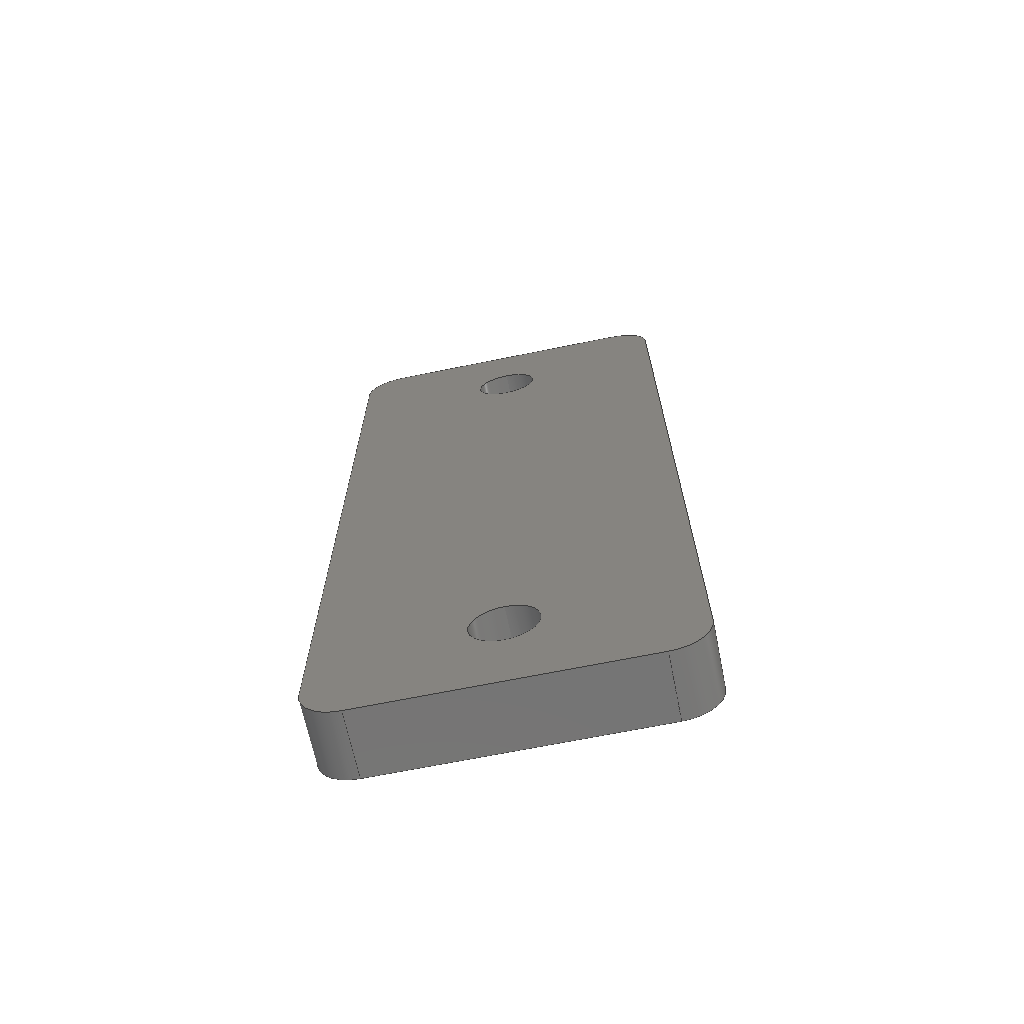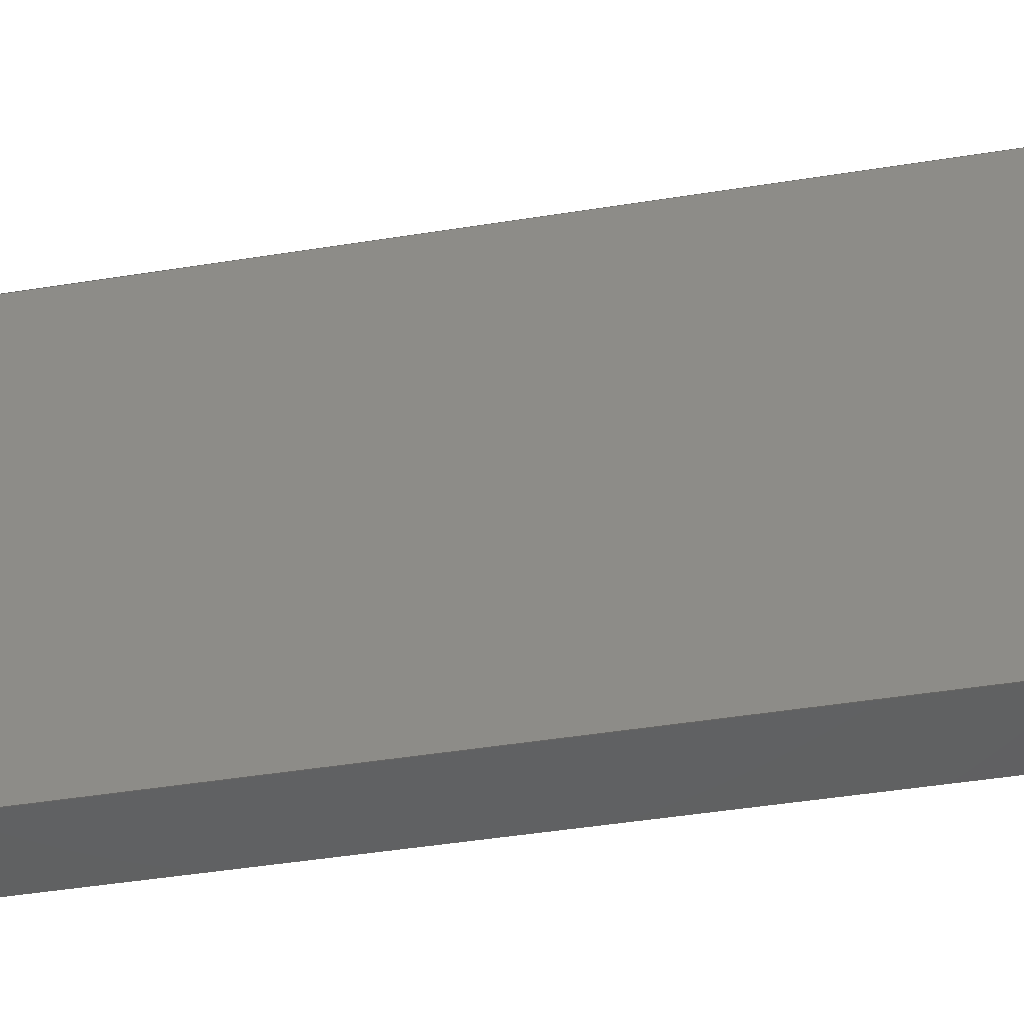
<metadata>
{"format":"step","ext":"step","renderer":"f3d","projection":"perspective","resolution":1024,"background":"white","views":[{"elev":-67.4,"azim":-78.4,"up":"+Z"},{"elev":-43.2,"azim":-79.1,"up":"+Y"}]}
</metadata>
<code>
ISO-10303-21;
DATA;
#1=MECHANICAL_DESIGN_GEOMETRIC_PRESENTATION_REPRESENTATION('',(#4),#392);
#2=SHAPE_REPRESENTATION_RELATIONSHIP('SRR','None',#399,#3);
#3=ADVANCED_BREP_SHAPE_REPRESENTATION('',(#5),#391);
#4=STYLED_ITEM('',(#409),#5);
#5=MANIFOLD_SOLID_BREP('Body1',#220);
#6=FACE_BOUND('',#39,.T.);
#7=FACE_BOUND('',#40,.T.);
#8=FACE_BOUND('',#42,.T.);
#9=FACE_BOUND('',#43,.T.);
#10=PLANE('',#240);
#11=PLANE('',#244);
#12=PLANE('',#248);
#13=PLANE('',#252);
#14=PLANE('',#256);
#15=PLANE('',#257);
#16=FACE_OUTER_BOUND('',#28,.T.);
#17=FACE_OUTER_BOUND('',#29,.T.);
#18=FACE_OUTER_BOUND('',#30,.T.);
#19=FACE_OUTER_BOUND('',#31,.T.);
#20=FACE_OUTER_BOUND('',#32,.T.);
#21=FACE_OUTER_BOUND('',#33,.T.);
#22=FACE_OUTER_BOUND('',#34,.T.);
#23=FACE_OUTER_BOUND('',#35,.T.);
#24=FACE_OUTER_BOUND('',#36,.T.);
#25=FACE_OUTER_BOUND('',#37,.T.);
#26=FACE_OUTER_BOUND('',#38,.T.);
#27=FACE_OUTER_BOUND('',#41,.T.);
#28=EDGE_LOOP('',(#142,#143,#144,#145));
#29=EDGE_LOOP('',(#146,#147,#148,#149));
#30=EDGE_LOOP('',(#150,#151,#152,#153));
#31=EDGE_LOOP('',(#154,#155,#156,#157));
#32=EDGE_LOOP('',(#158,#159,#160,#161));
#33=EDGE_LOOP('',(#162,#163,#164,#165));
#34=EDGE_LOOP('',(#166,#167,#168,#169));
#35=EDGE_LOOP('',(#170,#171,#172,#173));
#36=EDGE_LOOP('',(#174,#175,#176,#177));
#37=EDGE_LOOP('',(#178,#179,#180,#181));
#38=EDGE_LOOP('',(#182,#183,#184,#185,#186,#187,#188,#189));
#39=EDGE_LOOP('',(#190));
#40=EDGE_LOOP('',(#191));
#41=EDGE_LOOP('',(#192,#193,#194,#195,#196,#197,#198,#199));
#42=EDGE_LOOP('',(#200));
#43=EDGE_LOOP('',(#201));
#44=LINE('',#331,#62);
#45=LINE('',#337,#63);
#46=LINE('',#342,#64);
#47=LINE('',#344,#65);
#48=LINE('',#346,#66);
#49=LINE('',#347,#67);
#50=LINE('',#353,#68);
#51=LINE('',#356,#69);
#52=LINE('',#358,#70);
#53=LINE('',#359,#71);
#54=LINE('',#365,#72);
#55=LINE('',#368,#73);
#56=LINE('',#370,#74);
#57=LINE('',#371,#75);
#58=LINE('',#377,#76);
#59=LINE('',#380,#77);
#60=LINE('',#382,#78);
#61=LINE('',#383,#79);
#62=VECTOR('',#264,0.4);
#63=VECTOR('',#271,0.4);
#64=VECTOR('',#276,1);
#65=VECTOR('',#277,1);
#66=VECTOR('',#278,1);
#67=VECTOR('',#279,1);
#68=VECTOR('',#286,1);
#69=VECTOR('',#289,1);
#70=VECTOR('',#290,1);
#71=VECTOR('',#291,1);
#72=VECTOR('',#298,1);
#73=VECTOR('',#301,1);
#74=VECTOR('',#302,1);
#75=VECTOR('',#303,1);
#76=VECTOR('',#310,1);
#77=VECTOR('',#313,1);
#78=VECTOR('',#314,1);
#79=VECTOR('',#315,1);
#80=CIRCLE('',#235,0.4);
#81=CIRCLE('',#236,0.4);
#82=CIRCLE('',#238,0.4);
#83=CIRCLE('',#239,0.4);
#84=CIRCLE('',#242,0.5);
#85=CIRCLE('',#243,0.5);
#86=CIRCLE('',#246,0.5);
#87=CIRCLE('',#247,0.5);
#88=CIRCLE('',#250,0.5);
#89=CIRCLE('',#251,0.5);
#90=CIRCLE('',#254,0.5);
#91=CIRCLE('',#255,0.5);
#92=VERTEX_POINT('',#328);
#93=VERTEX_POINT('',#330);
#94=VERTEX_POINT('',#334);
#95=VERTEX_POINT('',#336);
#96=VERTEX_POINT('',#340);
#97=VERTEX_POINT('',#341);
#98=VERTEX_POINT('',#343);
#99=VERTEX_POINT('',#345);
#100=VERTEX_POINT('',#349);
#101=VERTEX_POINT('',#351);
#102=VERTEX_POINT('',#355);
#103=VERTEX_POINT('',#357);
#104=VERTEX_POINT('',#361);
#105=VERTEX_POINT('',#363);
#106=VERTEX_POINT('',#367);
#107=VERTEX_POINT('',#369);
#108=VERTEX_POINT('',#373);
#109=VERTEX_POINT('',#375);
#110=VERTEX_POINT('',#379);
#111=VERTEX_POINT('',#381);
#112=EDGE_CURVE('',#92,#92,#80,.T.);
#113=EDGE_CURVE('',#92,#93,#44,.T.);
#114=EDGE_CURVE('',#93,#93,#81,.T.);
#115=EDGE_CURVE('',#94,#94,#82,.T.);
#116=EDGE_CURVE('',#94,#95,#45,.T.);
#117=EDGE_CURVE('',#95,#95,#83,.T.);
#118=EDGE_CURVE('',#96,#97,#46,.T.);
#119=EDGE_CURVE('',#96,#98,#47,.T.);
#120=EDGE_CURVE('',#99,#98,#48,.T.);
#121=EDGE_CURVE('',#97,#99,#49,.T.);
#122=EDGE_CURVE('',#97,#100,#84,.T.);
#123=EDGE_CURVE('',#101,#99,#85,.T.);
#124=EDGE_CURVE('',#100,#101,#50,.T.);
#125=EDGE_CURVE('',#100,#102,#51,.T.);
#126=EDGE_CURVE('',#103,#101,#52,.T.);
#127=EDGE_CURVE('',#102,#103,#53,.T.);
#128=EDGE_CURVE('',#102,#104,#86,.T.);
#129=EDGE_CURVE('',#105,#103,#87,.T.);
#130=EDGE_CURVE('',#104,#105,#54,.T.);
#131=EDGE_CURVE('',#104,#106,#55,.T.);
#132=EDGE_CURVE('',#107,#105,#56,.T.);
#133=EDGE_CURVE('',#106,#107,#57,.T.);
#134=EDGE_CURVE('',#106,#108,#88,.T.);
#135=EDGE_CURVE('',#109,#107,#89,.T.);
#136=EDGE_CURVE('',#108,#109,#58,.T.);
#137=EDGE_CURVE('',#108,#110,#59,.T.);
#138=EDGE_CURVE('',#111,#109,#60,.T.);
#139=EDGE_CURVE('',#110,#111,#61,.T.);
#140=EDGE_CURVE('',#110,#96,#90,.T.);
#141=EDGE_CURVE('',#98,#111,#91,.T.);
#142=ORIENTED_EDGE('',*,*,#112,.F.);
#143=ORIENTED_EDGE('',*,*,#113,.T.);
#144=ORIENTED_EDGE('',*,*,#114,.F.);
#145=ORIENTED_EDGE('',*,*,#113,.F.);
#146=ORIENTED_EDGE('',*,*,#115,.F.);
#147=ORIENTED_EDGE('',*,*,#116,.T.);
#148=ORIENTED_EDGE('',*,*,#117,.F.);
#149=ORIENTED_EDGE('',*,*,#116,.F.);
#150=ORIENTED_EDGE('',*,*,#118,.F.);
#151=ORIENTED_EDGE('',*,*,#119,.T.);
#152=ORIENTED_EDGE('',*,*,#120,.F.);
#153=ORIENTED_EDGE('',*,*,#121,.F.);
#154=ORIENTED_EDGE('',*,*,#122,.F.);
#155=ORIENTED_EDGE('',*,*,#121,.T.);
#156=ORIENTED_EDGE('',*,*,#123,.F.);
#157=ORIENTED_EDGE('',*,*,#124,.F.);
#158=ORIENTED_EDGE('',*,*,#125,.F.);
#159=ORIENTED_EDGE('',*,*,#124,.T.);
#160=ORIENTED_EDGE('',*,*,#126,.F.);
#161=ORIENTED_EDGE('',*,*,#127,.F.);
#162=ORIENTED_EDGE('',*,*,#128,.F.);
#163=ORIENTED_EDGE('',*,*,#127,.T.);
#164=ORIENTED_EDGE('',*,*,#129,.F.);
#165=ORIENTED_EDGE('',*,*,#130,.F.);
#166=ORIENTED_EDGE('',*,*,#131,.F.);
#167=ORIENTED_EDGE('',*,*,#130,.T.);
#168=ORIENTED_EDGE('',*,*,#132,.F.);
#169=ORIENTED_EDGE('',*,*,#133,.F.);
#170=ORIENTED_EDGE('',*,*,#134,.F.);
#171=ORIENTED_EDGE('',*,*,#133,.T.);
#172=ORIENTED_EDGE('',*,*,#135,.F.);
#173=ORIENTED_EDGE('',*,*,#136,.F.);
#174=ORIENTED_EDGE('',*,*,#137,.F.);
#175=ORIENTED_EDGE('',*,*,#136,.T.);
#176=ORIENTED_EDGE('',*,*,#138,.F.);
#177=ORIENTED_EDGE('',*,*,#139,.F.);
#178=ORIENTED_EDGE('',*,*,#140,.F.);
#179=ORIENTED_EDGE('',*,*,#139,.T.);
#180=ORIENTED_EDGE('',*,*,#141,.F.);
#181=ORIENTED_EDGE('',*,*,#119,.F.);
#182=ORIENTED_EDGE('',*,*,#140,.T.);
#183=ORIENTED_EDGE('',*,*,#118,.T.);
#184=ORIENTED_EDGE('',*,*,#122,.T.);
#185=ORIENTED_EDGE('',*,*,#125,.T.);
#186=ORIENTED_EDGE('',*,*,#128,.T.);
#187=ORIENTED_EDGE('',*,*,#131,.T.);
#188=ORIENTED_EDGE('',*,*,#134,.T.);
#189=ORIENTED_EDGE('',*,*,#137,.T.);
#190=ORIENTED_EDGE('',*,*,#117,.T.);
#191=ORIENTED_EDGE('',*,*,#114,.T.);
#192=ORIENTED_EDGE('',*,*,#141,.T.);
#193=ORIENTED_EDGE('',*,*,#138,.T.);
#194=ORIENTED_EDGE('',*,*,#135,.T.);
#195=ORIENTED_EDGE('',*,*,#132,.T.);
#196=ORIENTED_EDGE('',*,*,#129,.T.);
#197=ORIENTED_EDGE('',*,*,#126,.T.);
#198=ORIENTED_EDGE('',*,*,#123,.T.);
#199=ORIENTED_EDGE('',*,*,#120,.T.);
#200=ORIENTED_EDGE('',*,*,#115,.T.);
#201=ORIENTED_EDGE('',*,*,#112,.T.);
#202=CYLINDRICAL_SURFACE('',#234,0.4);
#203=CYLINDRICAL_SURFACE('',#237,0.4);
#204=CYLINDRICAL_SURFACE('',#241,0.5);
#205=CYLINDRICAL_SURFACE('',#245,0.5);
#206=CYLINDRICAL_SURFACE('',#249,0.5);
#207=CYLINDRICAL_SURFACE('',#253,0.5);
#208=ADVANCED_FACE('',(#16),#202,.F.);
#209=ADVANCED_FACE('',(#17),#203,.F.);
#210=ADVANCED_FACE('',(#18),#10,.T.);
#211=ADVANCED_FACE('',(#19),#204,.T.);
#212=ADVANCED_FACE('',(#20),#11,.T.);
#213=ADVANCED_FACE('',(#21),#205,.T.);
#214=ADVANCED_FACE('',(#22),#12,.T.);
#215=ADVANCED_FACE('',(#23),#206,.T.);
#216=ADVANCED_FACE('',(#24),#13,.T.);
#217=ADVANCED_FACE('',(#25),#207,.T.);
#218=ADVANCED_FACE('',(#26,#6,#7),#14,.T.);
#219=ADVANCED_FACE('',(#27,#8,#9),#15,.F.);
#220=CLOSED_SHELL('',(#208,#209,#210,#211,#212,#213,#214,#215,#216,#217,
#218,#219));
#221=DERIVED_UNIT_ELEMENT(#223,1);
#222=DERIVED_UNIT_ELEMENT(#394,3);
#223=(
MASS_UNIT()
NAMED_UNIT(*)
SI_UNIT(.KILO.,.GRAM.)
);
#224=DERIVED_UNIT((#221,#222));
#225=MEASURE_REPRESENTATION_ITEM('density measure',
POSITIVE_RATIO_MEASURE(7850),#224);
#226=PROPERTY_DEFINITION_REPRESENTATION(#231,#228);
#227=PROPERTY_DEFINITION_REPRESENTATION(#232,#229);
#228=REPRESENTATION('material name',(#230),#391);
#229=REPRESENTATION('density',(#225),#391);
#230=DESCRIPTIVE_REPRESENTATION_ITEM('Steel','Steel');
#231=PROPERTY_DEFINITION('material property','material name',#401);
#232=PROPERTY_DEFINITION('material property','density of part',#401);
#233=AXIS2_PLACEMENT_3D('placement',#326,#258,#259);
#234=AXIS2_PLACEMENT_3D('',#327,#260,#261);
#235=AXIS2_PLACEMENT_3D('',#329,#262,#263);
#236=AXIS2_PLACEMENT_3D('',#332,#265,#266);
#237=AXIS2_PLACEMENT_3D('',#333,#267,#268);
#238=AXIS2_PLACEMENT_3D('',#335,#269,#270);
#239=AXIS2_PLACEMENT_3D('',#338,#272,#273);
#240=AXIS2_PLACEMENT_3D('',#339,#274,#275);
#241=AXIS2_PLACEMENT_3D('',#348,#280,#281);
#242=AXIS2_PLACEMENT_3D('',#350,#282,#283);
#243=AXIS2_PLACEMENT_3D('',#352,#284,#285);
#244=AXIS2_PLACEMENT_3D('',#354,#287,#288);
#245=AXIS2_PLACEMENT_3D('',#360,#292,#293);
#246=AXIS2_PLACEMENT_3D('',#362,#294,#295);
#247=AXIS2_PLACEMENT_3D('',#364,#296,#297);
#248=AXIS2_PLACEMENT_3D('',#366,#299,#300);
#249=AXIS2_PLACEMENT_3D('',#372,#304,#305);
#250=AXIS2_PLACEMENT_3D('',#374,#306,#307);
#251=AXIS2_PLACEMENT_3D('',#376,#308,#309);
#252=AXIS2_PLACEMENT_3D('',#378,#311,#312);
#253=AXIS2_PLACEMENT_3D('',#384,#316,#317);
#254=AXIS2_PLACEMENT_3D('',#385,#318,#319);
#255=AXIS2_PLACEMENT_3D('',#386,#320,#321);
#256=AXIS2_PLACEMENT_3D('',#387,#322,#323);
#257=AXIS2_PLACEMENT_3D('',#388,#324,#325);
#258=DIRECTION('axis',(0,0,1));
#259=DIRECTION('refdir',(1,0,0));
#260=DIRECTION('center_axis',(-1,0,0));
#261=DIRECTION('ref_axis',(0,0,-1));
#262=DIRECTION('center_axis',(1,0,0));
#263=DIRECTION('ref_axis',(0,0,-1));
#264=DIRECTION('',(1,0,0));
#265=DIRECTION('center_axis',(-1,0,0));
#266=DIRECTION('ref_axis',(0,0,-1));
#267=DIRECTION('center_axis',(-1,0,0));
#268=DIRECTION('ref_axis',(0,0,-1));
#269=DIRECTION('center_axis',(1,0,0));
#270=DIRECTION('ref_axis',(0,0,-1));
#271=DIRECTION('',(1,0,0));
#272=DIRECTION('center_axis',(-1,0,0));
#273=DIRECTION('ref_axis',(0,0,-1));
#274=DIRECTION('center_axis',(0,0,-1));
#275=DIRECTION('ref_axis',(0,-1,0));
#276=DIRECTION('',(0,1,0));
#277=DIRECTION('',(-1,0,0));
#278=DIRECTION('',(0,-1,0));
#279=DIRECTION('',(-1,0,0));
#280=DIRECTION('center_axis',(-1,0,0));
#281=DIRECTION('ref_axis',(0,-8.882e-15,-1));
#282=DIRECTION('center_axis',(1,0,0));
#283=DIRECTION('ref_axis',(0,-8.882e-15,-1));
#284=DIRECTION('center_axis',(-1,0,0));
#285=DIRECTION('ref_axis',(0,-8.882e-15,-1));
#286=DIRECTION('',(-1,0,0));
#287=DIRECTION('center_axis',(0,1,0));
#288=DIRECTION('ref_axis',(0,0,-1));
#289=DIRECTION('',(0,0,1));
#290=DIRECTION('',(0,0,-1));
#291=DIRECTION('',(-1,0,0));
#292=DIRECTION('center_axis',(-1,0,0));
#293=DIRECTION('ref_axis',(0,1,-1.421e-14));
#294=DIRECTION('center_axis',(1,0,0));
#295=DIRECTION('ref_axis',(0,1,-1.421e-14));
#296=DIRECTION('center_axis',(-1,0,0));
#297=DIRECTION('ref_axis',(0,1,-1.421e-14));
#298=DIRECTION('',(-1,0,0));
#299=DIRECTION('center_axis',(0,0,1));
#300=DIRECTION('ref_axis',(0,1,0));
#301=DIRECTION('',(0,-1,0));
#302=DIRECTION('',(0,1,0));
#303=DIRECTION('',(-1,0,0));
#304=DIRECTION('center_axis',(-1,0,0));
#305=DIRECTION('ref_axis',(0,1.021e-14,1));
#306=DIRECTION('center_axis',(1,0,0));
#307=DIRECTION('ref_axis',(0,1.021e-14,1));
#308=DIRECTION('center_axis',(-1,0,0));
#309=DIRECTION('ref_axis',(0,1.021e-14,1));
#310=DIRECTION('',(-1,0,0));
#311=DIRECTION('center_axis',(0,-1,1.966e-16));
#312=DIRECTION('ref_axis',(0,1.966e-16,1));
#313=DIRECTION('',(0,-1.966e-16,-1));
#314=DIRECTION('',(0,1.966e-16,1));
#315=DIRECTION('',(-1,0,0));
#316=DIRECTION('center_axis',(-1,0,0));
#317=DIRECTION('ref_axis',(0,-1,1.421e-14));
#318=DIRECTION('center_axis',(1,0,0));
#319=DIRECTION('ref_axis',(0,-1,1.421e-14));
#320=DIRECTION('center_axis',(-1,0,0));
#321=DIRECTION('ref_axis',(0,-1,1.421e-14));
#322=DIRECTION('center_axis',(1,0,0));
#323=DIRECTION('ref_axis',(0,0,-1));
#324=DIRECTION('center_axis',(1,0,0));
#325=DIRECTION('ref_axis',(0,0,-1));
#326=CARTESIAN_POINT('',(0,0,0));
#327=CARTESIAN_POINT('Origin',(0,2.5,46.5));
#328=CARTESIAN_POINT('',(-0.8,2.5,46.9));
#329=CARTESIAN_POINT('Origin',(-0.8,2.5,46.5));
#330=CARTESIAN_POINT('',(0,2.5,46.9));
#331=CARTESIAN_POINT('',(0,2.5,46.9));
#332=CARTESIAN_POINT('Origin',(0,2.5,46.5));
#333=CARTESIAN_POINT('Origin',(0,2.5,38.5));
#334=CARTESIAN_POINT('',(-0.8,2.5,38.9));
#335=CARTESIAN_POINT('Origin',(-0.8,2.5,38.5));
#336=CARTESIAN_POINT('',(0,2.5,38.9));
#337=CARTESIAN_POINT('',(0,2.5,38.9));
#338=CARTESIAN_POINT('Origin',(0,2.5,38.5));
#339=CARTESIAN_POINT('Origin',(0,4.15,37.2));
#340=CARTESIAN_POINT('',(0,0.85,37.2));
#341=CARTESIAN_POINT('',(0,4.15,37.2));
#342=CARTESIAN_POINT('',(0,0.85,37.2));
#343=CARTESIAN_POINT('',(-0.8,0.85,37.2));
#344=CARTESIAN_POINT('',(0,0.85,37.2));
#345=CARTESIAN_POINT('',(-0.8,4.15,37.2));
#346=CARTESIAN_POINT('',(-0.8,0.85,37.2));
#347=CARTESIAN_POINT('',(0,4.15,37.2));
#348=CARTESIAN_POINT('Origin',(0,4.15,37.7));
#349=CARTESIAN_POINT('',(0,4.65,37.7));
#350=CARTESIAN_POINT('Origin',(0,4.15,37.7));
#351=CARTESIAN_POINT('',(-0.8,4.65,37.7));
#352=CARTESIAN_POINT('Origin',(-0.8,4.15,37.7));
#353=CARTESIAN_POINT('',(0,4.65,37.7));
#354=CARTESIAN_POINT('Origin',(0,4.65,47.3));
#355=CARTESIAN_POINT('',(0,4.65,47.3));
#356=CARTESIAN_POINT('',(0,4.65,37.7));
#357=CARTESIAN_POINT('',(-0.8,4.65,47.3));
#358=CARTESIAN_POINT('',(-0.8,4.65,37.7));
#359=CARTESIAN_POINT('',(0,4.65,47.3));
#360=CARTESIAN_POINT('Origin',(0,4.15,47.3));
#361=CARTESIAN_POINT('',(0,4.15,47.8));
#362=CARTESIAN_POINT('Origin',(0,4.15,47.3));
#363=CARTESIAN_POINT('',(-0.8,4.15,47.8));
#364=CARTESIAN_POINT('Origin',(-0.8,4.15,47.3));
#365=CARTESIAN_POINT('',(0,4.15,47.8));
#366=CARTESIAN_POINT('Origin',(0,0.85,47.8));
#367=CARTESIAN_POINT('',(0,0.85,47.8));
#368=CARTESIAN_POINT('',(0,4.15,47.8));
#369=CARTESIAN_POINT('',(-0.8,0.85,47.8));
#370=CARTESIAN_POINT('',(-0.8,4.15,47.8));
#371=CARTESIAN_POINT('',(0,0.85,47.8));
#372=CARTESIAN_POINT('Origin',(0,0.85,47.3));
#373=CARTESIAN_POINT('',(0,0.35,47.3));
#374=CARTESIAN_POINT('Origin',(0,0.85,47.3));
#375=CARTESIAN_POINT('',(-0.8,0.35,47.3));
#376=CARTESIAN_POINT('Origin',(-0.8,0.85,47.3));
#377=CARTESIAN_POINT('',(0,0.35,47.3));
#378=CARTESIAN_POINT('Origin',(0,0.35,37.7));
#379=CARTESIAN_POINT('',(0,0.35,37.7));
#380=CARTESIAN_POINT('',(0,0.35,47.3));
#381=CARTESIAN_POINT('',(-0.8,0.35,37.7));
#382=CARTESIAN_POINT('',(-0.8,0.35,47.3));
#383=CARTESIAN_POINT('',(0,0.35,37.7));
#384=CARTESIAN_POINT('Origin',(0,0.85,37.7));
#385=CARTESIAN_POINT('Origin',(0,0.85,37.7));
#386=CARTESIAN_POINT('Origin',(-0.8,0.85,37.7));
#387=CARTESIAN_POINT('Origin',(0,2.5,42.5));
#388=CARTESIAN_POINT('Origin',(-0.8,2.5,42.5));
#389=UNCERTAINTY_MEASURE_WITH_UNIT(LENGTH_MEASURE(0.001),#393,
'DISTANCE_ACCURACY_VALUE',
'Maximum model space distance between geometric entities at asserted c
onnectivities');
#390=UNCERTAINTY_MEASURE_WITH_UNIT(LENGTH_MEASURE(0.001),#393,
'DISTANCE_ACCURACY_VALUE',
'Maximum model space distance between geometric entities at asserted c
onnectivities');
#391=(
GEOMETRIC_REPRESENTATION_CONTEXT(3)
GLOBAL_UNCERTAINTY_ASSIGNED_CONTEXT((#389))
GLOBAL_UNIT_ASSIGNED_CONTEXT((#393,#395,#396))
REPRESENTATION_CONTEXT('','3D')
);
#392=(
GEOMETRIC_REPRESENTATION_CONTEXT(3)
GLOBAL_UNCERTAINTY_ASSIGNED_CONTEXT((#390))
GLOBAL_UNIT_ASSIGNED_CONTEXT((#393,#395,#396))
REPRESENTATION_CONTEXT('','3D')
);
#393=(
LENGTH_UNIT()
NAMED_UNIT(*)
SI_UNIT(.CENTI.,.METRE.)
);
#394=(
LENGTH_UNIT()
NAMED_UNIT(*)
SI_UNIT($,.METRE.)
);
#395=(
NAMED_UNIT(*)
PLANE_ANGLE_UNIT()
SI_UNIT($,.RADIAN.)
);
#396=(
NAMED_UNIT(*)
SI_UNIT($,.STERADIAN.)
SOLID_ANGLE_UNIT()
);
#397=SHAPE_DEFINITION_REPRESENTATION(#398,#399);
#398=PRODUCT_DEFINITION_SHAPE('',$,#401);
#399=SHAPE_REPRESENTATION('',(#233),#391);
#400=PRODUCT_DEFINITION_CONTEXT('part definition',#405,'design');
#401=PRODUCT_DEFINITION('filter','filter',#402,#400);
#402=PRODUCT_DEFINITION_FORMATION('',$,#407);
#403=PRODUCT_RELATED_PRODUCT_CATEGORY('filter','filter',(#407));
#404=APPLICATION_PROTOCOL_DEFINITION('international standard',
'automotive_design',2009,#405);
#405=APPLICATION_CONTEXT(
'Core Data for Automotive Mechanical Design Process');
#406=PRODUCT_CONTEXT('part definition',#405,'mechanical');
#407=PRODUCT('filter','filter',$,(#406));
#408=PRESENTATION_STYLE_ASSIGNMENT((#410));
#409=PRESENTATION_STYLE_ASSIGNMENT((#411));
#410=SURFACE_STYLE_USAGE(.BOTH.,#412);
#411=SURFACE_STYLE_USAGE(.BOTH.,#413);
#412=SURFACE_SIDE_STYLE('',(#414));
#413=SURFACE_SIDE_STYLE('',(#415));
#414=SURFACE_STYLE_FILL_AREA(#416);
#415=SURFACE_STYLE_FILL_AREA(#417);
#416=FILL_AREA_STYLE('Steel - Satin',(#418));
#417=FILL_AREA_STYLE('Rubber - Soft',(#419));
#418=FILL_AREA_STYLE_COLOUR('Steel - Satin',#420);
#419=FILL_AREA_STYLE_COLOUR('Rubber - Soft',#421);
#420=COLOUR_RGB('Steel - Satin',0.6275,0.6275,0.6275);
#421=COLOUR_RGB('Rubber - Soft',0.1529,0.1529,0.1529);
ENDSEC;
END-ISO-10303-21;

</code>
